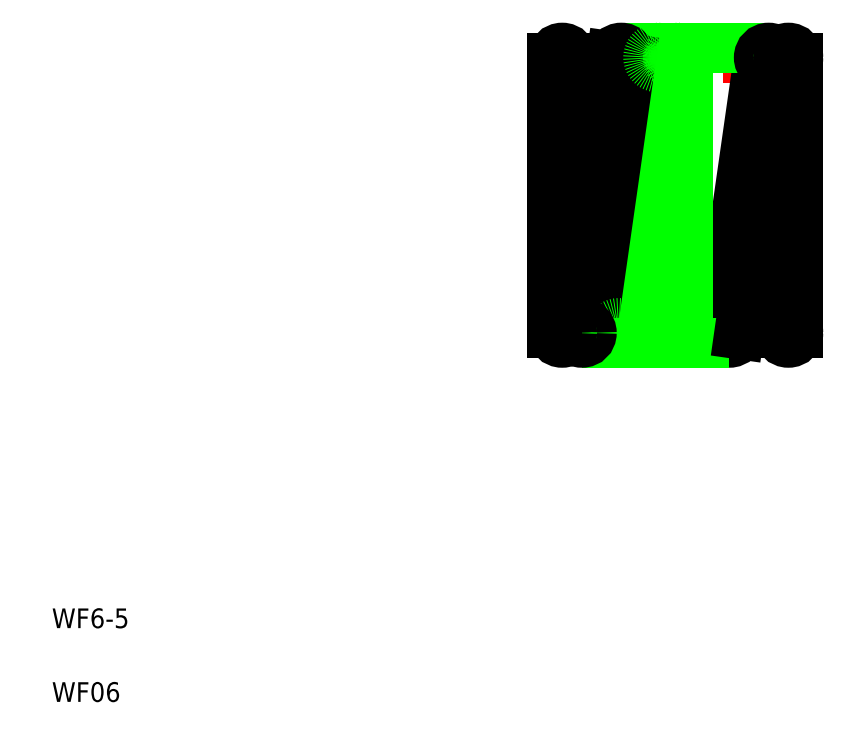
<metadata>
{"format":"dxf","ext":"dxf","renderer":"ezdxf+matplotlib","layout":"modelspace","background":"white","min_lineweight":24,"dpi":150}
</metadata>
<code>
0
SECTION
2
ENTITIES
0
LINE
8
CENTER
10
11.02
20
11.3
30
0
11
16.32
21
11.3
31
0
0
LINE
8
CENTER
10
11.02
20
8.505
30
0
11
16.32
21
8.505
31
0
0
LINE
8
CENTER
10
11.02
20
14.1
30
0
11
16.32
21
14.1
31
0
0
CIRCLE
8
0
10
14.78
20
8.505
30
0
40
0.2
0
LINE
8
0
10
14.58
20
8.533
30
0
11
15.38
21
14.13
31
0
0
LINE
8
0
10
12.58
20
14.3
30
0
11
15.58
21
14.3
31
0
0
LINE
8
0
10
13.93
20
8.505
30
0
11
13.93
21
14.1
31
0
0
LINE
8
0
10
13.53
20
8.505
30
0
11
13.53
21
14.1
31
0
0
LINE
8
0
10
12.33
20
8.533
30
0
11
13.13
21
14.13
31
0
0
LINE
8
0
10
13.53
20
14.08
30
0
11
12.73
21
8.477
31
0
0
LINE
8
0
10
11.58
20
8.533
30
0
11
12.38
21
14.13
31
0
0
LINE
8
0
10
12.78
20
14.08
30
0
11
11.98
21
8.477
31
0
0
LINE
8
0
10
11.58
20
14.1
30
0
11
11.58
21
8.505
31
0
0
LINE
8
0
10
11.18
20
14.1
30
0
11
11.18
21
8.505
31
0
0
TEXT
8
0
10
1
20
1
30
0
40
0.4
1
WF06
0
TEXT
8
0
10
1
20
2.5
30
0
40
0.4
1
WF6-5
0
CIRCLE
8
0
10
12.53
20
8.505
30
0
40
0.2
0
LINE
8
0
10
11.78
20
8.305
30
0
11
14.78
21
8.305
31
0
0
CIRCLE
8
0
10
11.38
20
8.505
30
0
40
0.2
0
CIRCLE
8
0
10
11.78
20
8.505
30
0
40
0.2
0
CIRCLE
8
0
10
13.73
20
8.505
30
0
40
0.2
0
LINE
8
0
10
11.18
20
11.3
30
0
11
11.18
21
11.3
31
0
0
LINE
8
0
10
11.18
20
12.7
30
0
11
11.18
21
12.7
31
0
0
CIRCLE
8
0
10
12.58
20
14.1
30
0
40
0.2
0
CIRCLE
8
0
10
11.38
20
14.1
30
0
40
0.2
0
CIRCLE
8
0
10
13.73
20
14.1
30
0
40
0.2
0
CIRCLE
8
0
10
13.33
20
14.1
30
0
40
0.2
0
LINE
8
0
10
16.18
20
8.505
30
0
11
16.18
21
14.1
31
0
0
LINE
8
0
10
15.78
20
8.505
30
0
11
15.78
21
14.1
31
0
0
LINE
8
0
10
15.78
20
14.08
30
0
11
14.98
21
8.477
31
0
0
CIRCLE
8
0
10
15.98
20
8.505
30
0
40
0.2
0
CIRCLE
8
0
10
15.98
20
14.1
30
0
40
0.2
0
CIRCLE
8
0
10
15.58
20
14.1
30
0
40
0.2
0
ENDSEC
0
EOF

</code>
